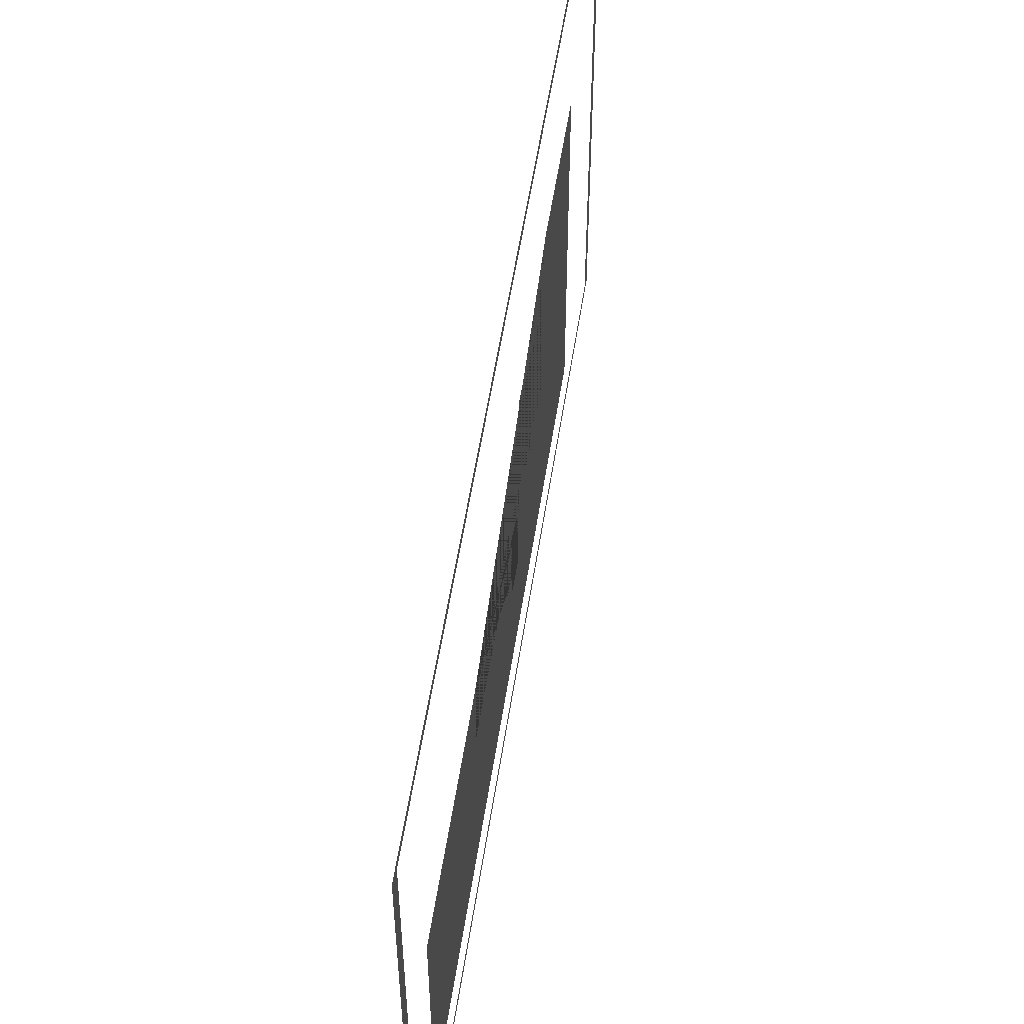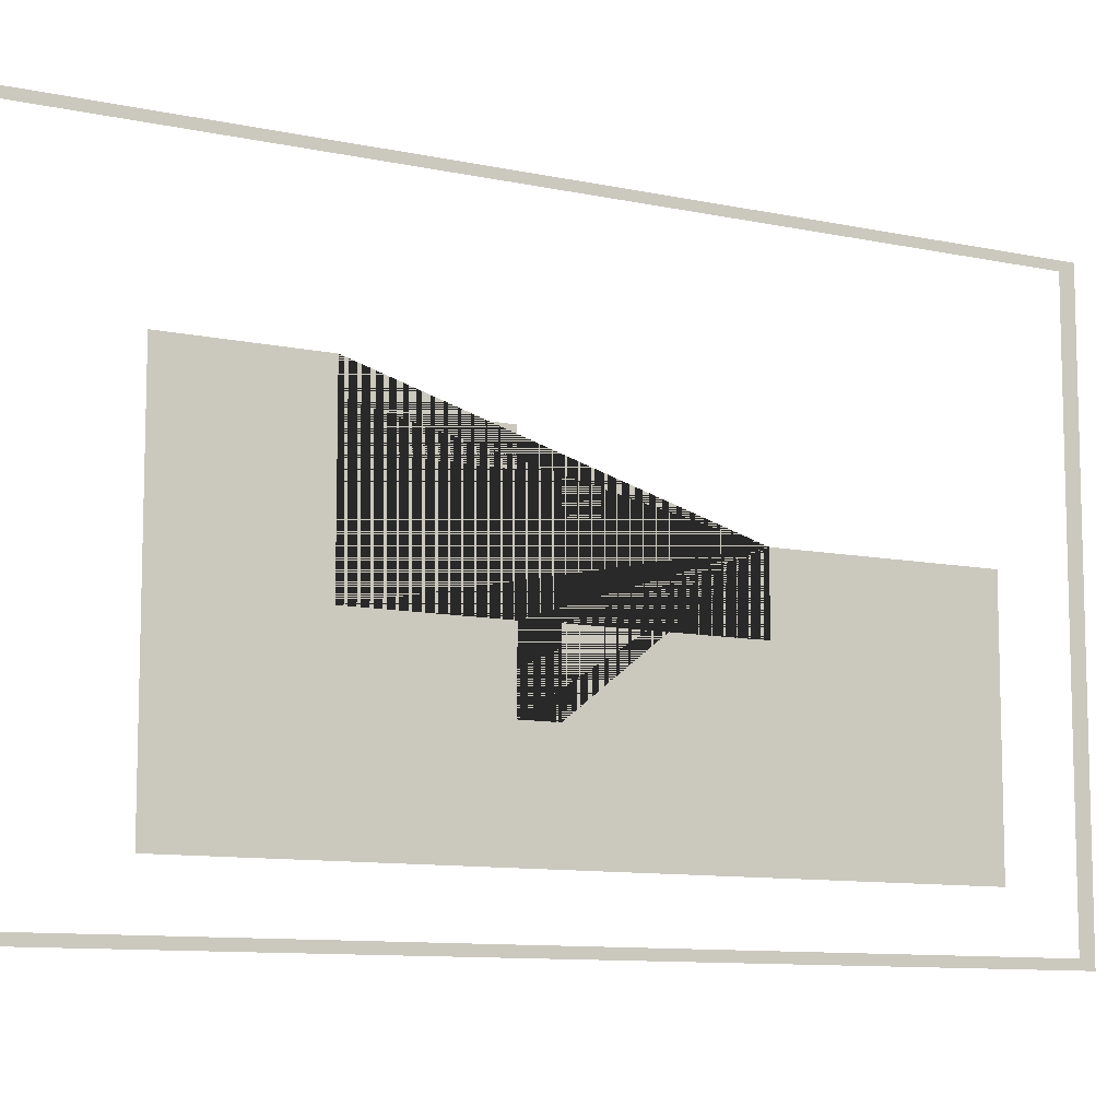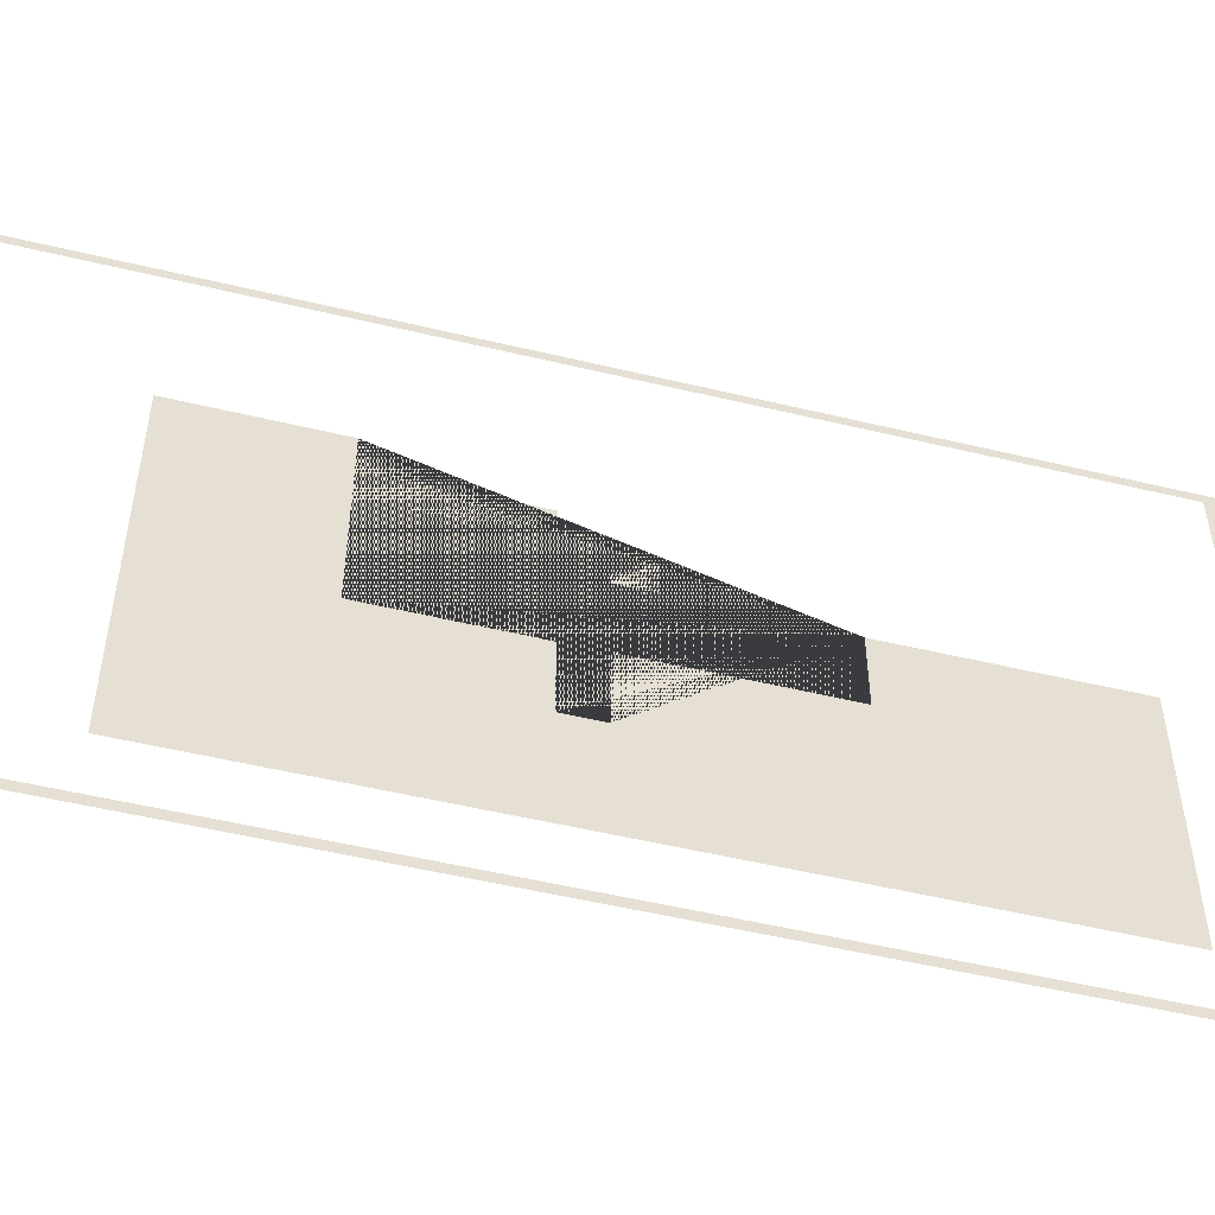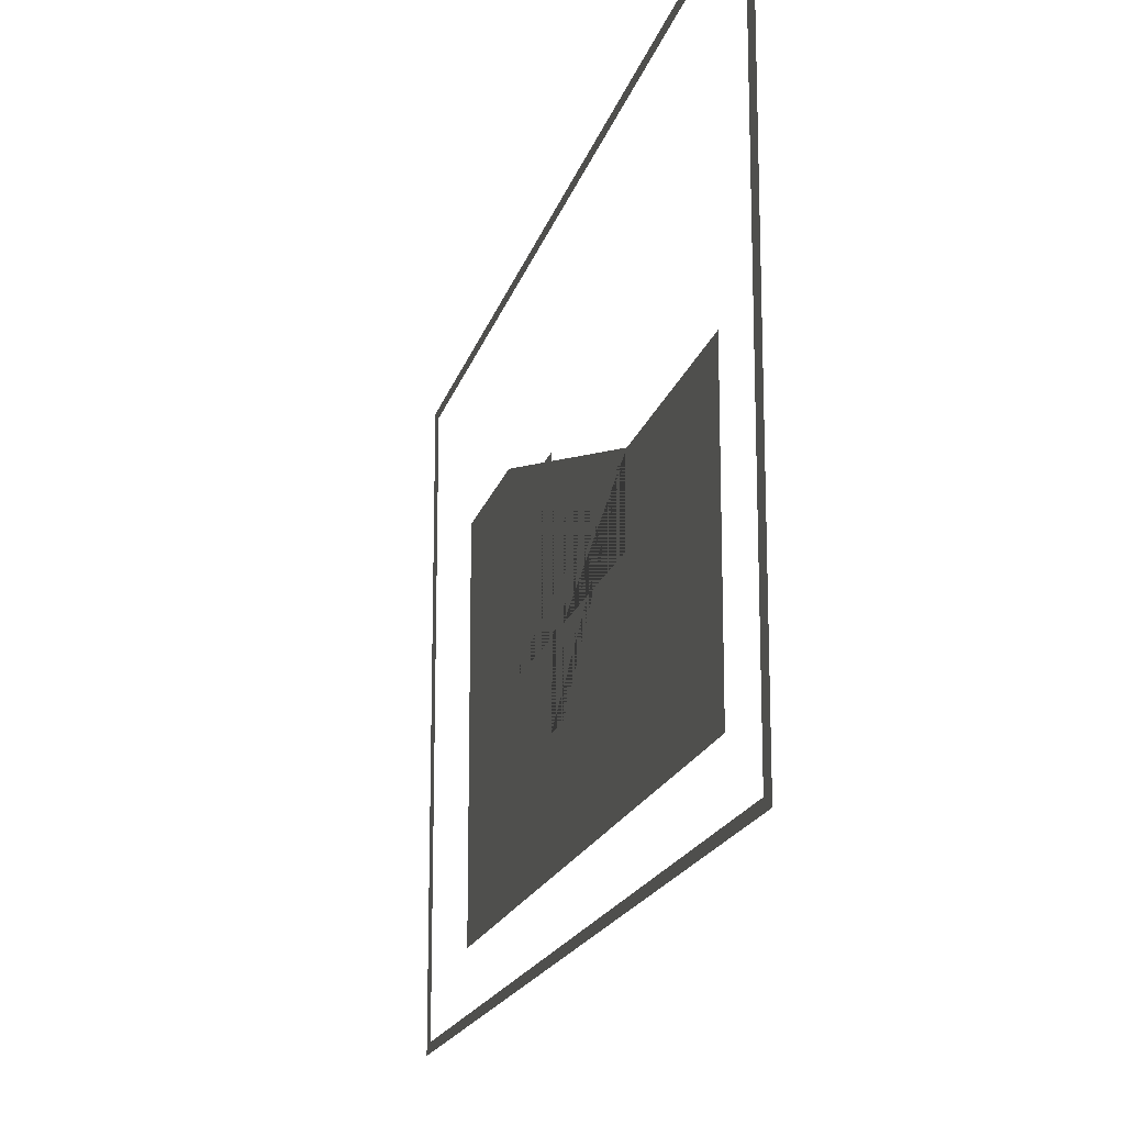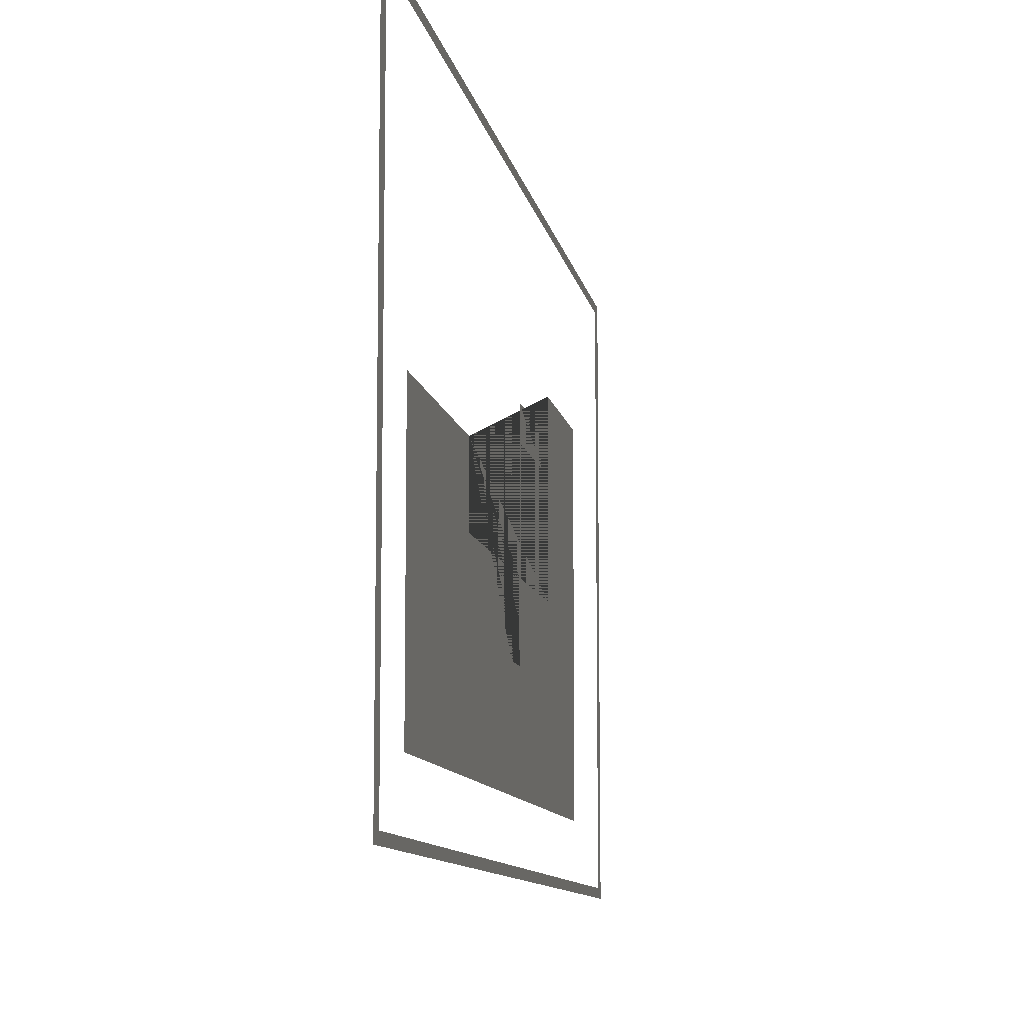
<metadata>
{"format":"obj","ext":"obj","renderer":"f3d","projection":"perspective","resolution":1024,"background":"white","views":[{"elev":55.1,"azim":8.7,"up":"+Y"},{"elev":-9.9,"azim":-119.1,"up":"+Y"},{"elev":-51.8,"azim":-104.6,"up":"+Y"},{"elev":-17.5,"azim":-13.7,"up":"+Y"},{"elev":-10.0,"azim":10.0,"up":"+Y"}]}
</metadata>
<code>
o Cube
v 0 1.3 2.3
v 0 -1.443 -2.3
v 0 1.3 -2.3
v 0 -1.443 2.3
v -0 0.05544 1.952
v -0 0.05161 0.8946
v -0 -0.3007 0.8946
v -0 -0.3007 0.01001
v -0 -0.6568 0.01001
v -0 -0.6568 -0.17
v -0 -0.3045 -0.17
v -0 -0.3045 -0.8784
v -0 0.5801 -0.8784
v -0 0.5801 -1.583
v -0 -1.178 -1.583
v -0 -1.178 1.952
v -0 0.05927 0.1785
v -0 0.2278 0.1785
v -0 0.2278 0.01001
v -0 0.0631 0.01001
v -0 0.2393 -0.1738
v -0 0.4039 -0.1738
v -0 0.4039 -0.6984
v -0 0.2393 -0.6984
v 0 1.346 2.378
v 0 -1.489 -2.378
v 0 1.346 -2.378
v 0 -1.489 2.378
f 18 17 20 19
f 22 23 24 21
f 6 5 16 15 14 13 12 11 10 9 8 7
f 2 4 28 26
f 3 2 26 27
f 1 4 28 25
f 1 3 27 25

</code>
